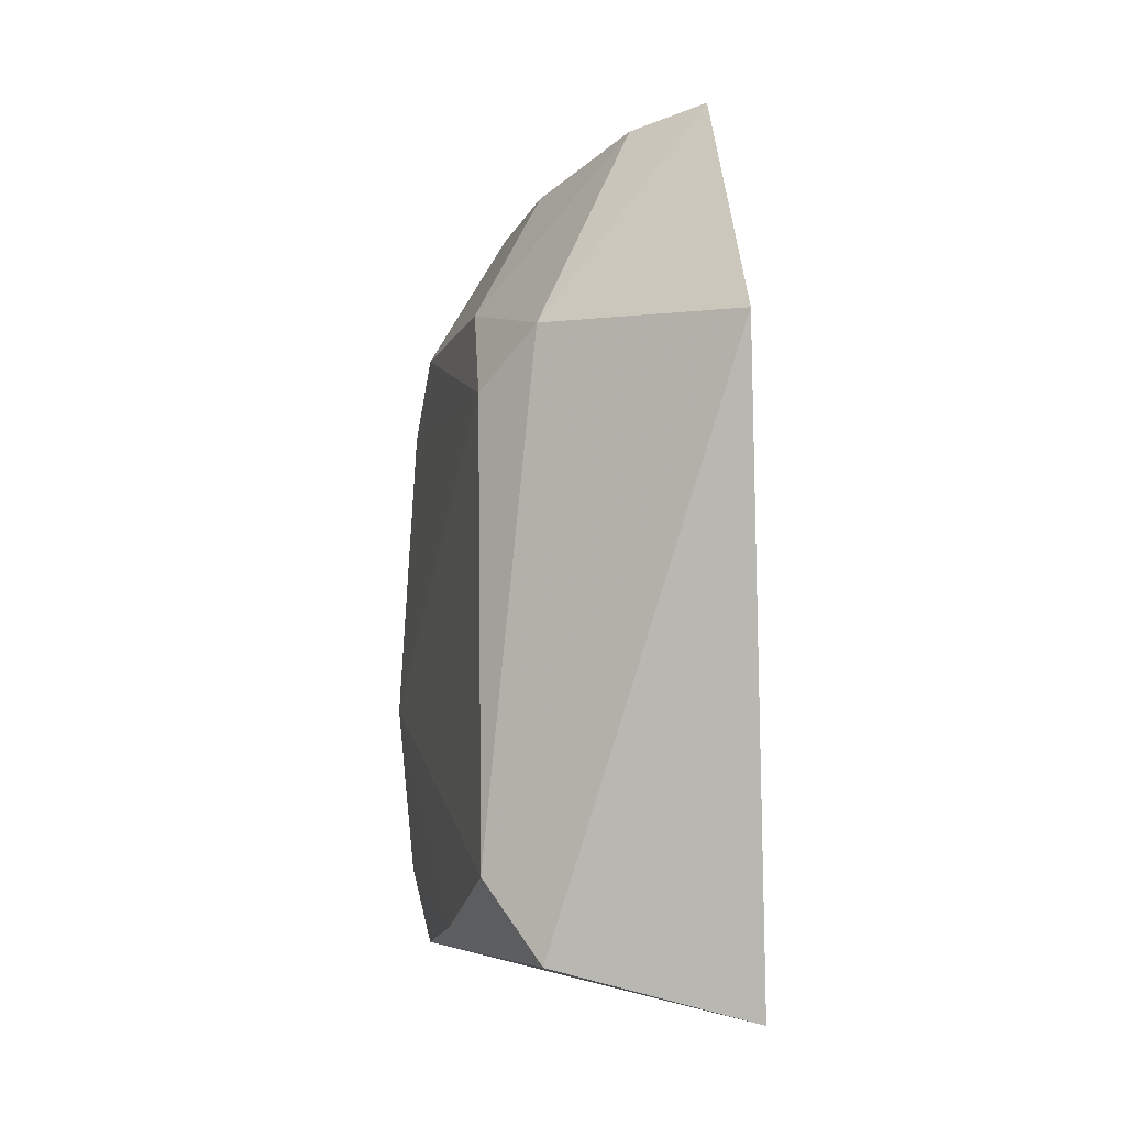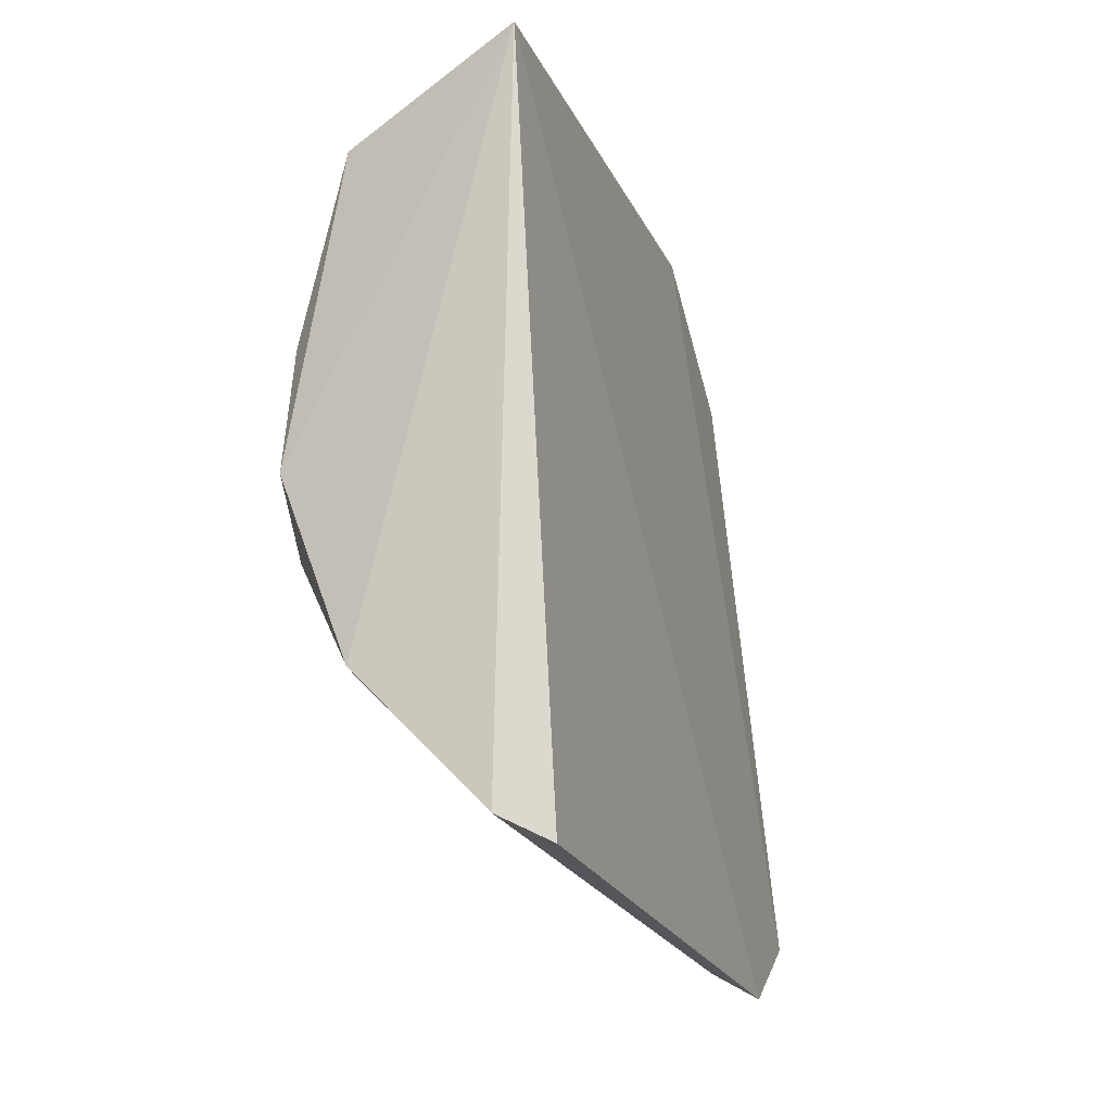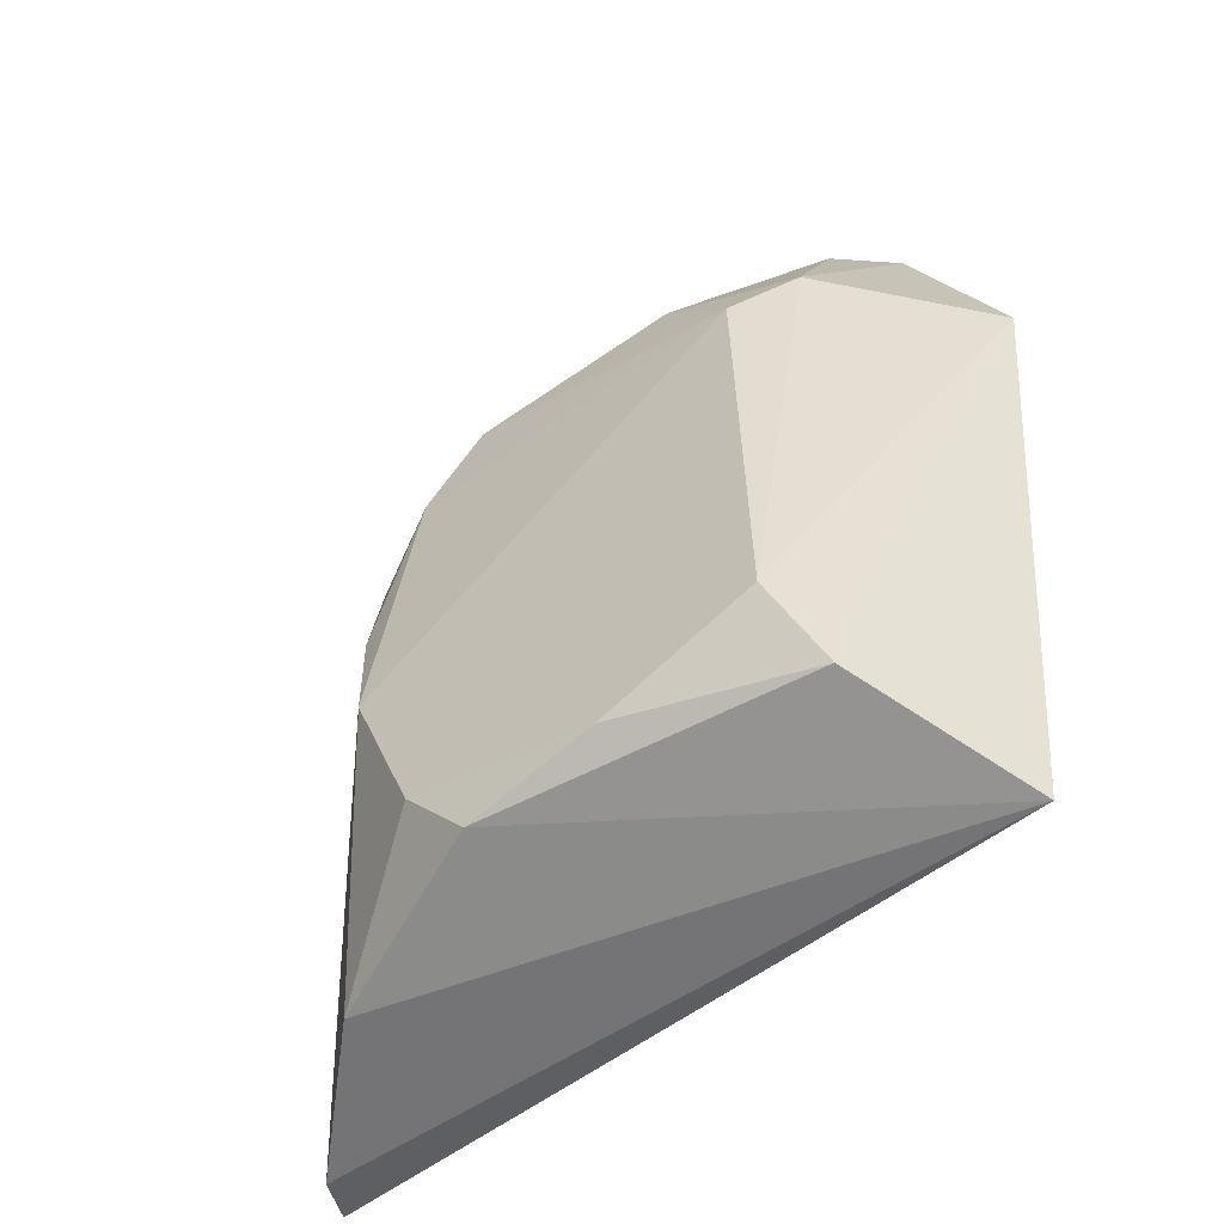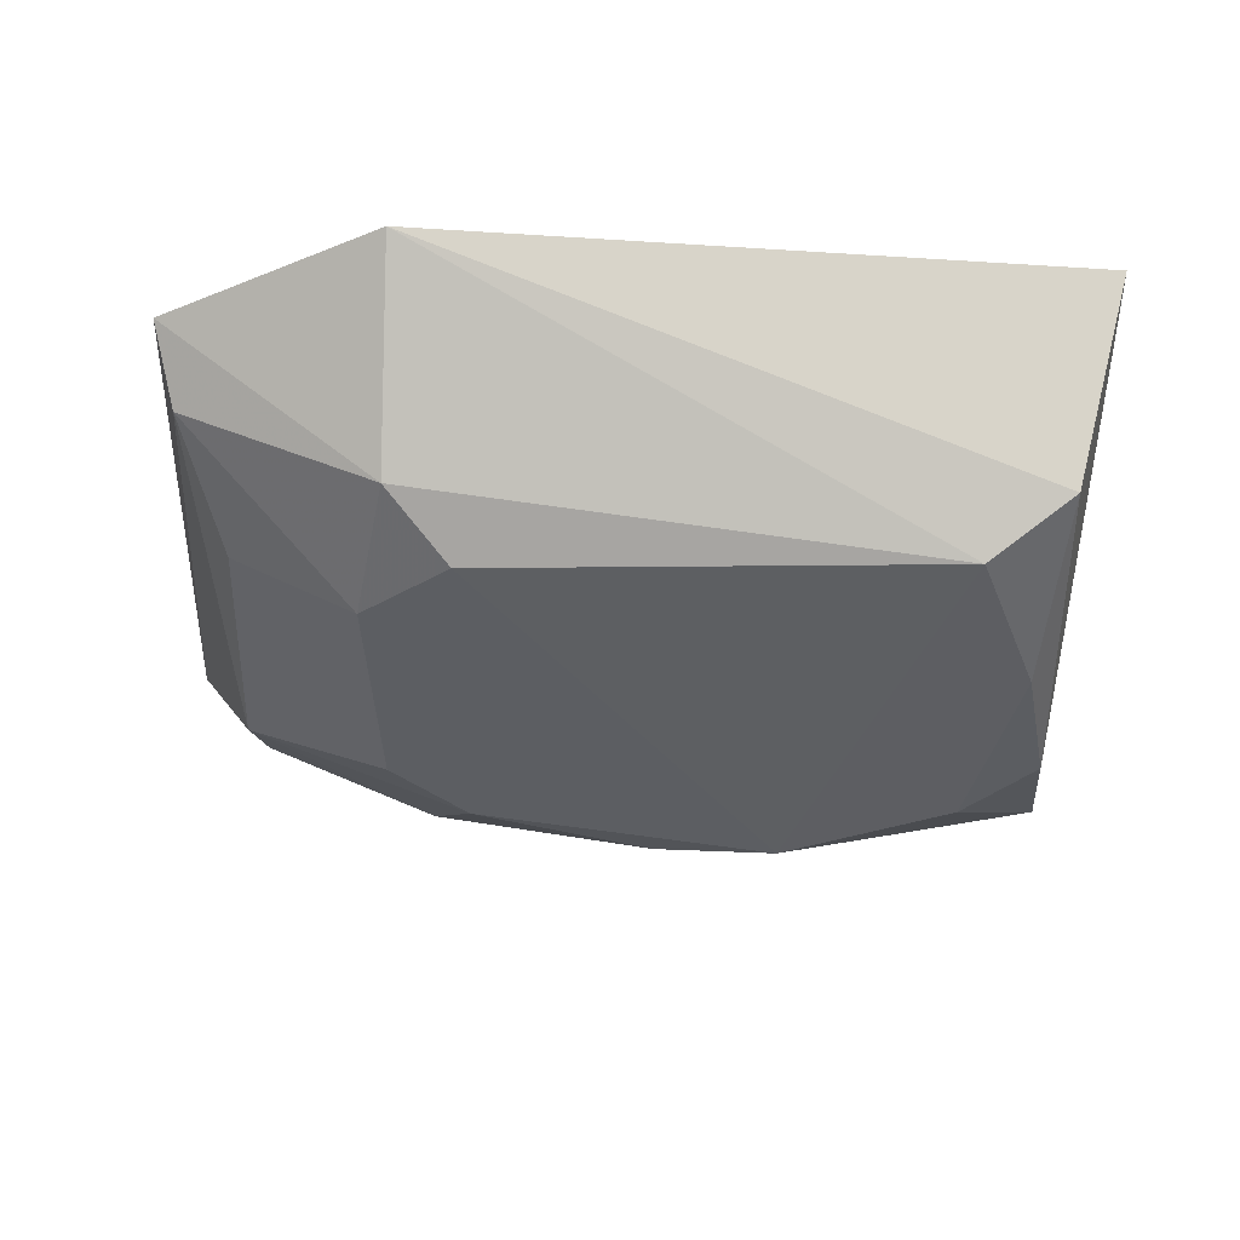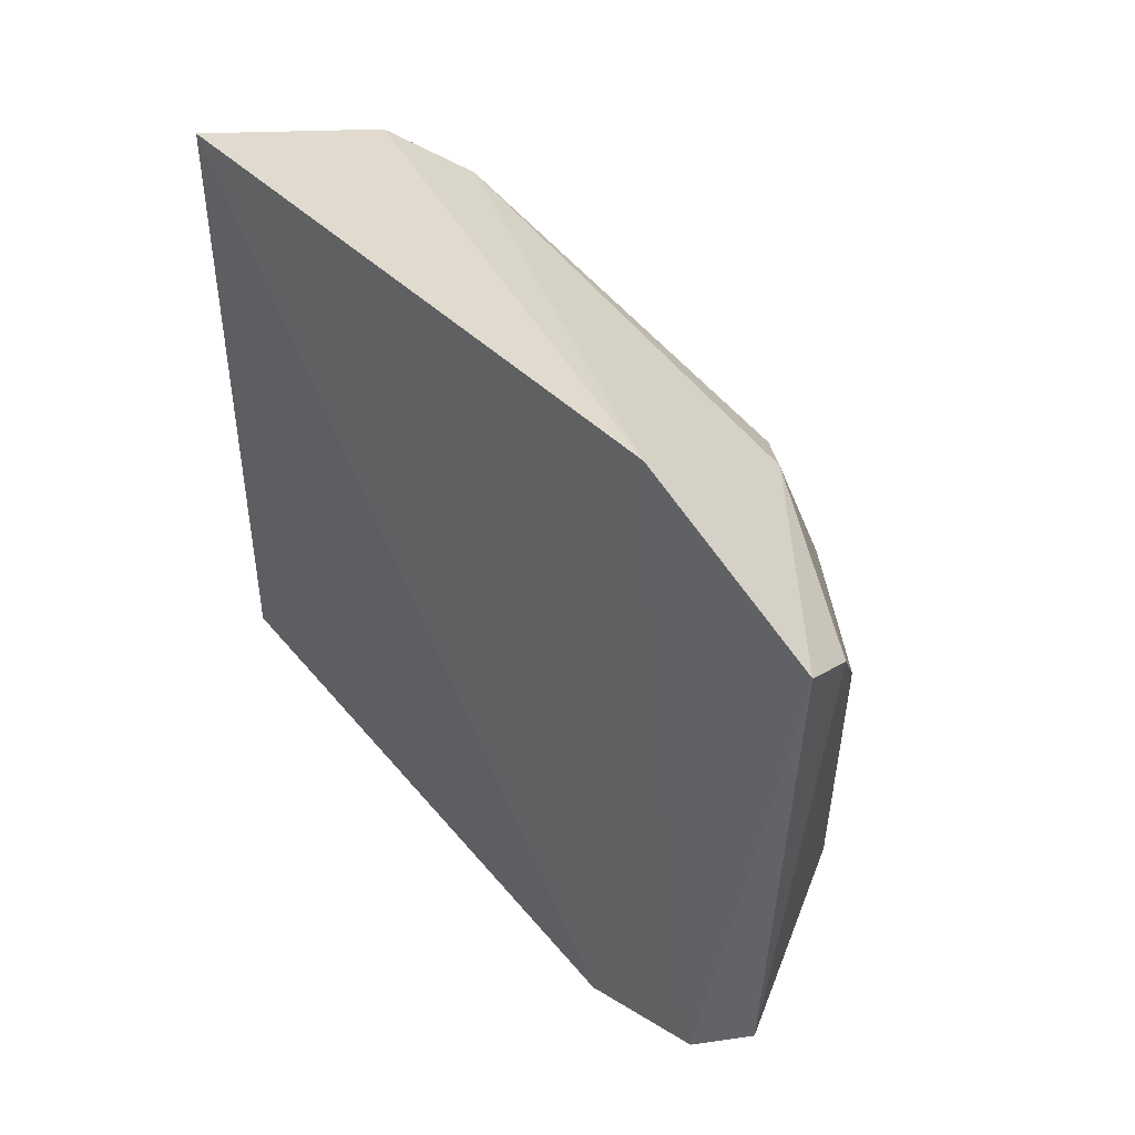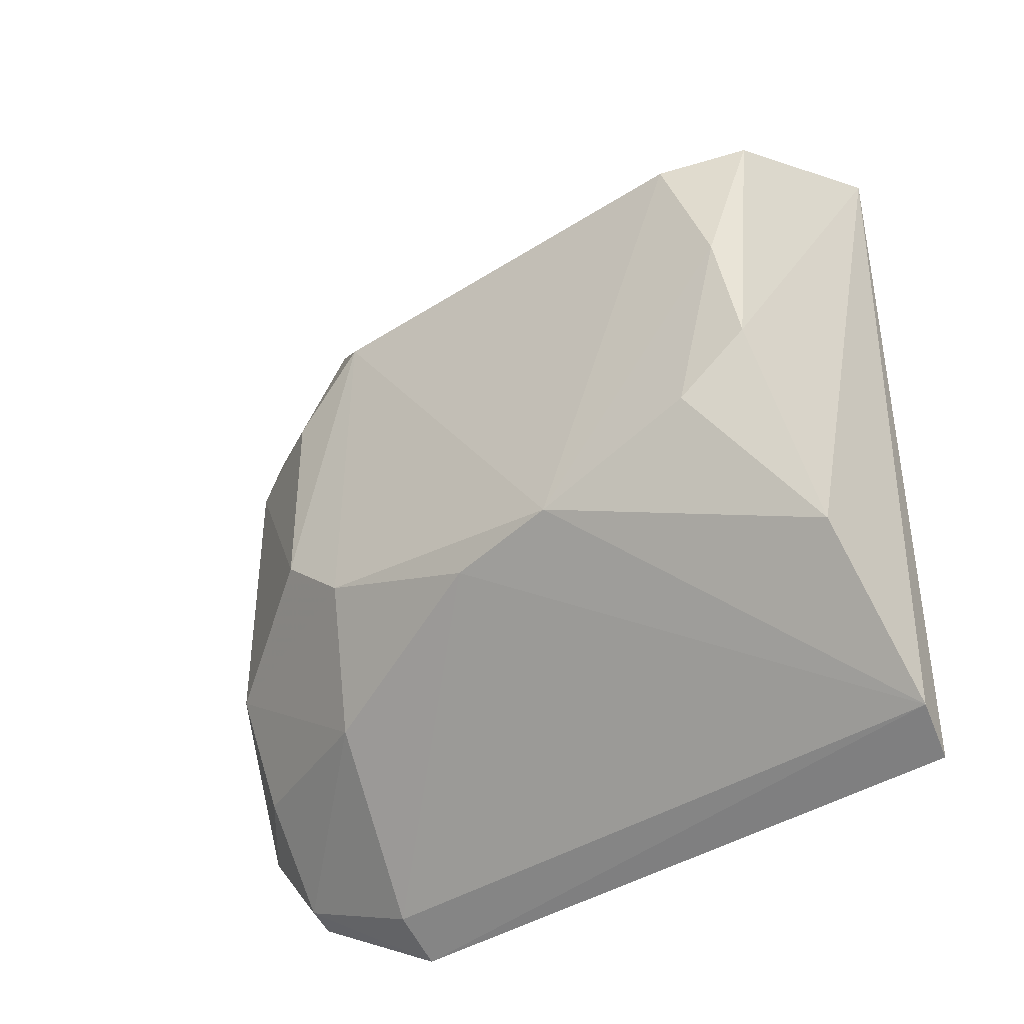
<metadata>
{"format":"obj","ext":"obj","renderer":"f3d","projection":"perspective","resolution":1024,"background":"white","views":[{"elev":-4.0,"azim":-11.6,"up":"+Y"},{"elev":-22.1,"azim":19.3,"up":"+Z"},{"elev":-53.7,"azim":-51.5,"up":"+Y"},{"elev":52.8,"azim":-89.4,"up":"+Z"},{"elev":54.7,"azim":140.6,"up":"+Z"},{"elev":-40.7,"azim":-52.5,"up":"+Z"}]}
</metadata>
<code>
v -0.1142 0.09889 0.04633
v -0.1126 0.06916 0.04261
v -0.1115 0.1072 0.009121
v -0.1109 0.1003 0.005192
v -0.1248 0.08249 0.01741
v -0.1239 0.07519 0.03759
v -0.111 0.0701 0.005478
v -0.1205 0.106 0.03329
v -0.1205 0.09848 0.0136
v -0.1215 0.0714 0.0391
v -0.1135 0.06955 0.006772
v -0.1148 0.1086 0.04165
v -0.1219 0.09906 0.03988
v -0.1129 0.107 0.009504
v -0.1241 0.0999 0.02284
v -0.1133 0.1003 0.006625
v -0.12 0.06997 0.01365
v -0.1176 0.1078 0.03917
v -0.1127 0.1102 0.01378
v -0.1243 0.09636 0.01968
v -0.1197 0.1068 0.01951
v -0.1236 0.1004 0.03353
v -0.1242 0.08812 0.01669
v -0.124 0.07116 0.02334
v -0.124 0.09633 0.03715
v -0.117 0.1067 0.01413
v -0.1241 0.0724 0.02989
v -0.1245 0.07455 0.02046
f 1 2 3
f 3 2 4
f 7 4 2
f 10 2 1
f 10 1 6
f 11 4 7
f 11 7 2
f 12 1 3
f 13 6 1
f 13 1 12
f 14 3 4
f 16 4 11
f 16 14 4
f 16 9 14
f 17 11 2
f 17 5 11
f 18 13 12
f 19 12 3
f 19 3 14
f 19 18 12
f 21 20 15
f 21 9 20
f 21 15 8
f 21 8 18
f 21 18 19
f 22 8 15
f 22 18 8
f 22 13 18
f 23 16 11
f 23 11 5
f 23 9 16
f 23 20 9
f 23 5 20
f 24 17 2
f 24 2 10
f 25 20 5
f 25 15 20
f 25 22 15
f 25 5 6
f 25 6 13
f 25 13 22
f 26 14 9
f 26 9 21
f 26 21 19
f 26 19 14
f 27 24 10
f 27 10 6
f 27 6 5
f 28 5 17
f 28 17 24
f 28 27 5
f 28 24 27

</code>
